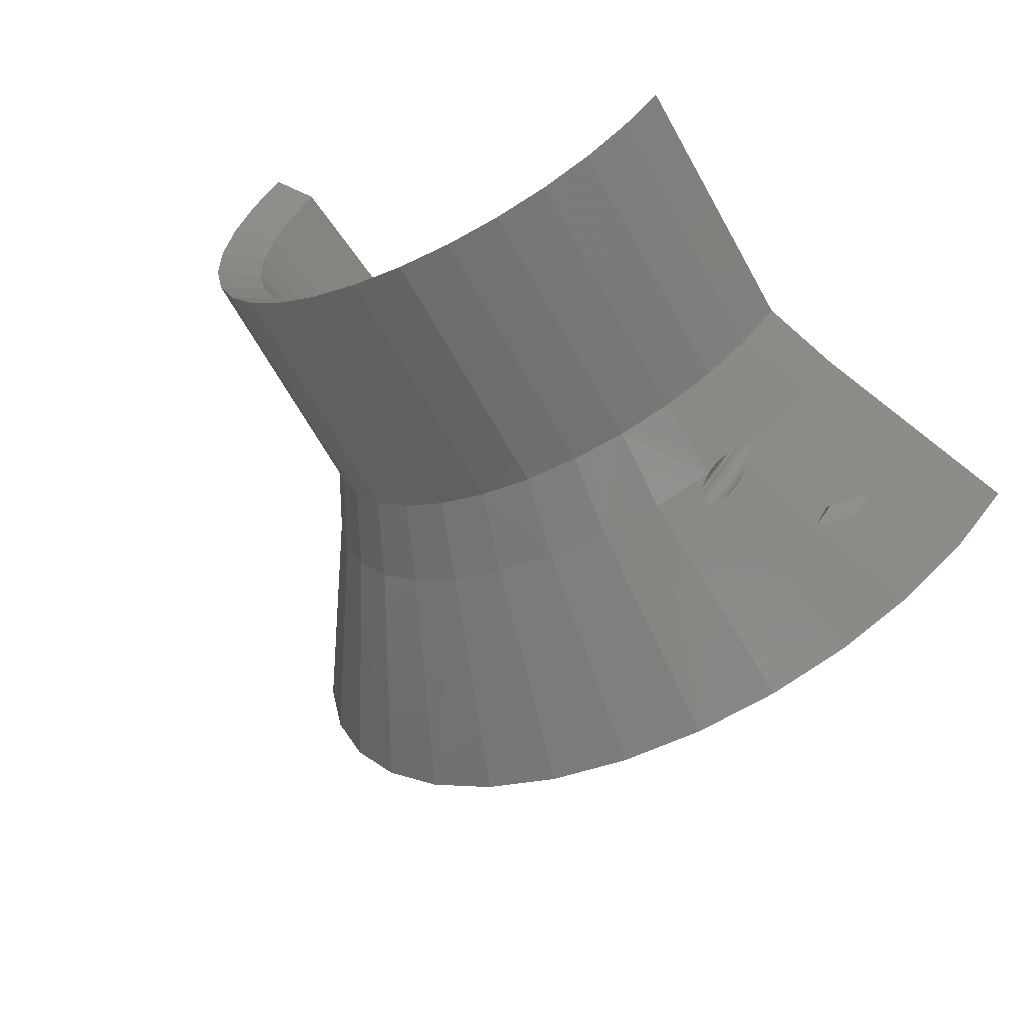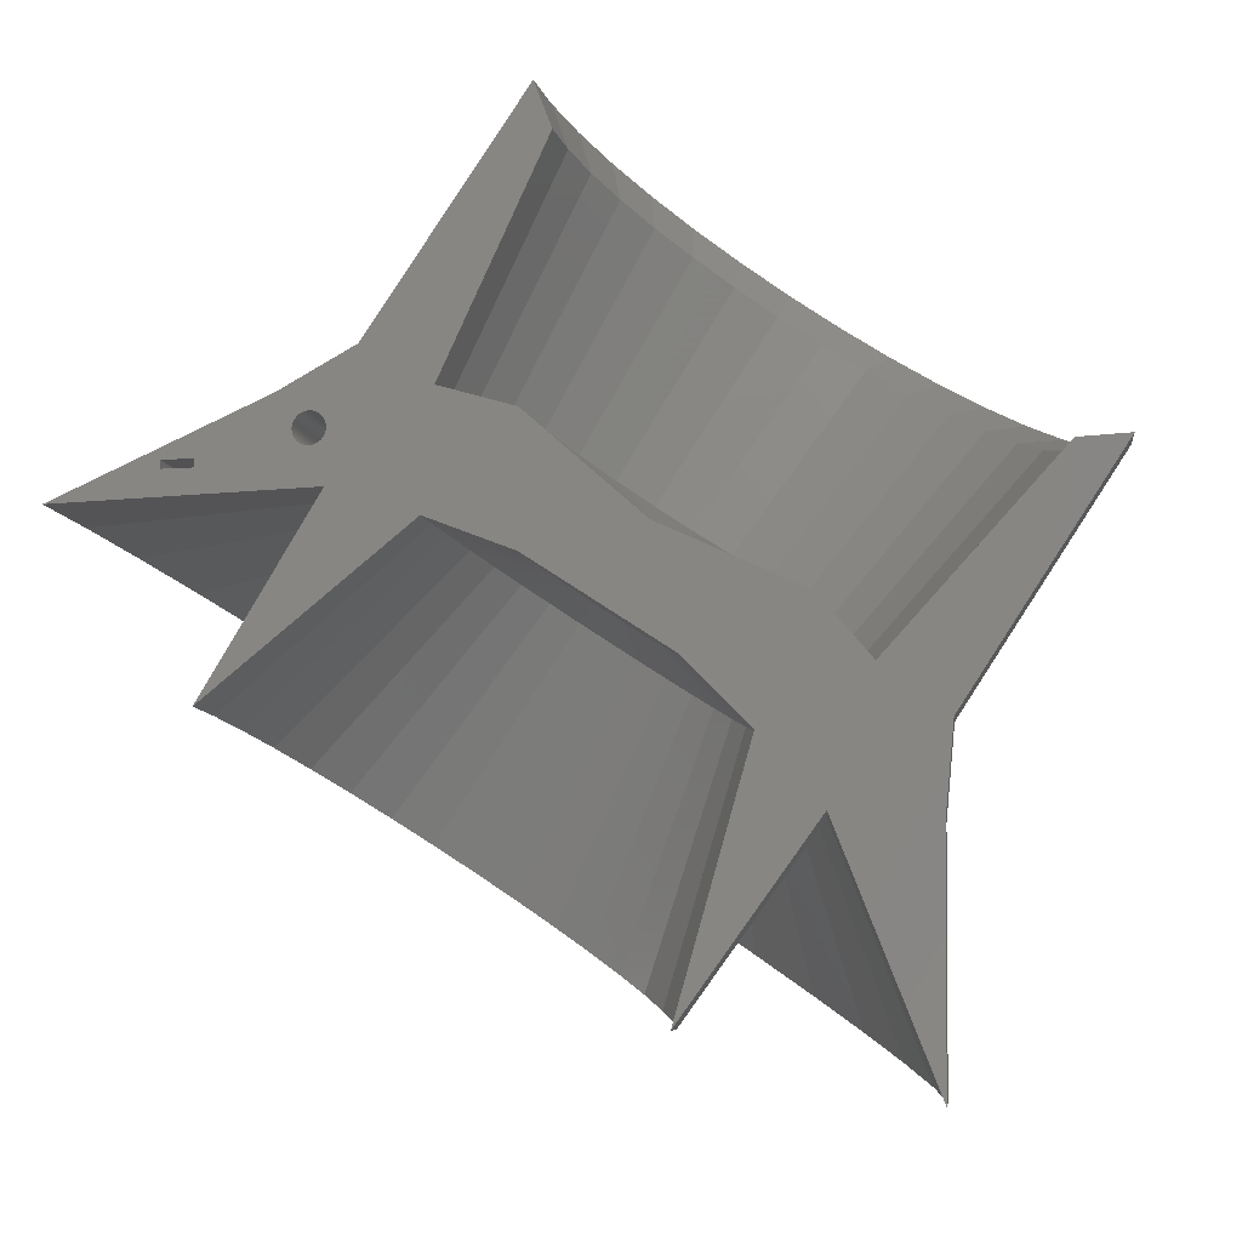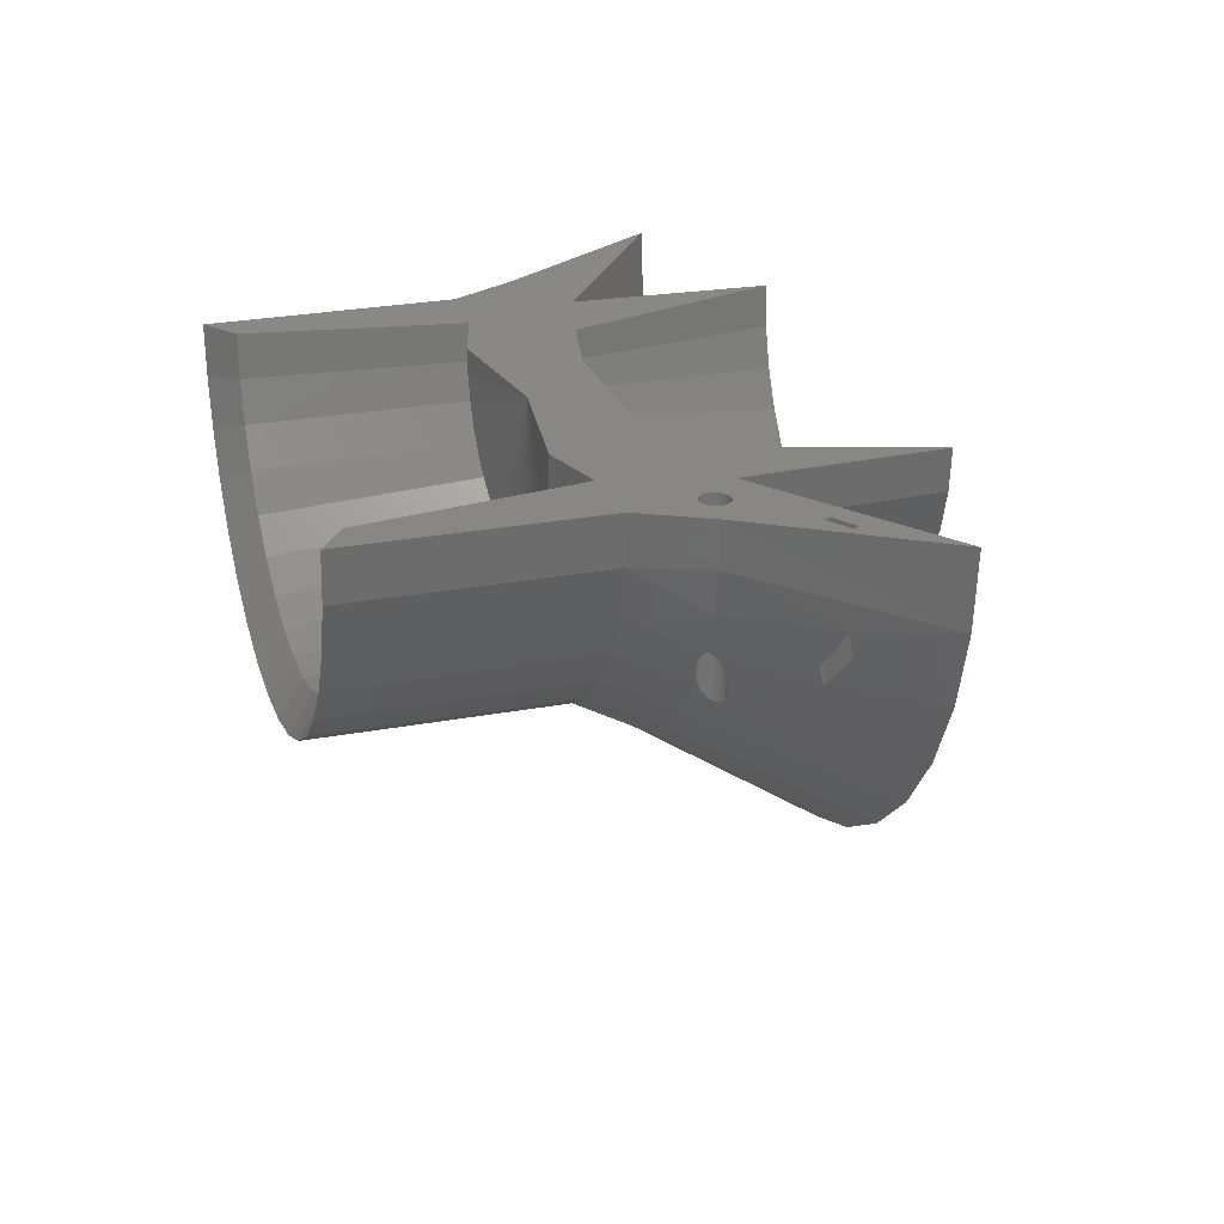
<metadata>
{"format":"stl","ext":"stl","renderer":"f3d","projection":"perspective","resolution":1024,"background":"white","views":[{"elev":47.7,"azim":31.2,"up":"+Z"},{"elev":-9.4,"azim":-169.1,"up":"+Z"},{"elev":25.3,"azim":38.8,"up":"+Y"}]}
</metadata>
<code>
# stl→obj: 286 verts, 576 faces
v 0.3281 -0.3378 0.07031
v 0.3906 -0.2659 0.07031
v 0.3281 0 0.07031
v 0.3906 0 0.07031
v 0.3906 -0.2025 0.08676
v 0.3906 0 0.08676
v 0.3281 0 0.08676
v 0.3281 -0.2928 0.08676
v 0.3617 -0.2495 0.08676
v 0.1491 -0.3478 0.1328
v 0.4894 -0.5046 -0.06508
v 0.1486 -0.3364 0.1382
v 0.1476 -0.3691 0.1231
v 0.1356 -0.4078 0.1069
v 0.1304 -0.416 0.104
v 0.1429 -0.3901 0.114
v 0.1384 -0.402 0.1091
v 0.1416 -0.3079 0.1532
v 0.1446 -0.3152 0.149
v 0.1471 -0.3251 0.1438
v 0.5553 -0.3463 -0.02117
v 0.01989 -0.4829 0.09344
v -0.06084 -0.5678 0.03962
v 0.2913 -0.7643 -0.1972
v 0.4004 -0.6455 -0.1244
v 0.1058 -0.4304 0.1035
v 0.1038 -0.43 0.1044
v 0.1018 -0.4293 0.1054
v 0.1 -0.4284 0.1065
v 0.0974 -0.4266 0.1085
v 0.09517 -0.4243 0.1105
v 0.09205 -0.4199 0.1141
v 0.08867 -0.4118 0.12
v 0.08706 -0.405 0.1244
v 0.08594 -0.3909 0.1328
v 0.08632 -0.3817 0.1377
v 0.1246 -0.4227 0.102
v 0.1211 -0.4257 0.1014
v 0.1172 -0.4282 0.1012
v 0.1149 -0.4292 0.1013
v 0.1124 -0.43 0.1016
v 0.1102 -0.4304 0.1021
v 0.1079 -0.4306 0.1027
v 0.1555 -0.2024 0.1839
v 0.125 -0.2981 0.1635
v 0.1264 -0.2977 0.1631
v 0.1279 -0.2975 0.1626
v 0.1293 -0.2975 0.1621
v 0.1307 -0.2977 0.1615
v 0.1321 -0.298 0.1608
v 0.1741 -0.1023 0.1963
v 0.1333 -0.2986 0.1602
v 0.1351 -0.2997 0.159
v 0.1368 -0.301 0.1578
v 0.1387 -0.3031 0.1563
v -0.5453 -0.8516 -0.7549
v -0.6714 -0.6225 -0.3674
v -0.6698 -0.7572 -0.8379
v -0.7617 -0.5529 -0.4276
v -0.7777 -0.6368 -0.9098
v -0.8399 -0.4646 -0.4797
v -0.8653 -0.4946 -0.9682
v -0.9033 -0.3605 -0.522
v -0.9295 -0.3353 -1.011
v -0.9498 -0.2443 -0.553
v -0.9682 -0.1646 -1.037
v -0.9777 -0.1199 -0.5716
v -0.98 0.01177 -1.045
v -0.9863 0.008637 -0.5773
v 0.6094 6.549e-17 0.01488
v 0.1803 5.326e-17 0.2004
v 0.5957 -0.1762 0.005793
v -0.572 -0.671 -0.3012
v -0.4084 -0.9168 -0.6636
v -0.4669 -0.6969 -0.2311
v -0.2638 -0.9505 -0.5673
v -0.3597 -0.6991 -0.1596
v -0.1166 -0.9516 -0.4691
v -0.2539 -0.6778 -0.08908
v 0.02825 -0.92 -0.3725
v -0.1531 -0.6335 -0.02191
v 0.1658 -0.8569 -0.2808
v 0.3195 2.623e-17 -0.3562
v -0.08635 2.398e-17 -0.0315
v 0.08758 3.725e-17 0.02648
v 0.1175 4.358e-17 0.1012
v 0.1237 4.396e-17 0.1018
v 0.1296 4.44e-17 0.1036
v 0.1351 4.489e-17 0.1066
v 0.1398 4.54e-17 0.1105
v 0.1438 4.592e-17 0.1153
v 0.1467 4.642e-17 0.1207
v 0.1485 4.689e-17 0.1267
v 0.1491 1.753e-18 0.1328
v -0.1095 3.717e-17 0.2004
v -0.3183 5.383e-17 0.6526
v -0.2835 6.155e-17 0.7454
v 0.02961 4.997e-17 0.2816
v 0.1175 4.753e-17 0.1644
v 0.1114 4.715e-17 0.1638
v 0.1054 4.671e-17 0.162
v 0.09997 4.622e-17 0.1591
v 0.09519 4.571e-17 0.1551
v -0.2603 2.591e-17 0.154
v -0.4922 7.704e-34 -0.05469
v 0.08654 4.345e-17 0.1267
v 0.08834 4.318e-17 0.1207
v 0.09126 4.3e-17 0.1153
v 0.09519 4.292e-17 0.1105
v 0.09997 4.294e-17 0.1066
v 0.1054 4.306e-17 0.1036
v 0.1114 4.328e-17 0.1018
v -0.2603 9.977e-18 -0.1011
v -0.3994 -3.54e-18 -0.1938
v 0.09126 4.519e-17 0.1504
v 0.08834 4.469e-17 0.1449
v 0.08654 4.422e-17 0.139
v 0.08594 -1.753e-18 0.1328
v 0.1485 4.766e-17 0.139
v 0.1467 4.793e-17 0.1449
v 0.1438 4.811e-17 0.1504
v 0.1398 4.819e-17 0.1551
v 0.1351 4.817e-17 0.1591
v 0.1296 4.805e-17 0.162
v 0.1237 4.783e-17 0.1638
v 0.08861 -0.3666 0.1455
v 0.094 -0.3472 0.1539
v 0.09835 -0.3358 0.1579
v 0.1036 -0.3246 0.1612
v 0.11 -0.3137 0.1635
v 0.1142 -0.3079 0.1642
v 0.1189 -0.3027 0.1644
v 0.1218 -0.3002 0.1641
v -0.00554 -0.2251 0.2581
v -0.1062 -0.4195 0.191
v -0.2587 -0.5568 0.08941
v -0.348 -0.5978 0.02982
v -0.04834 -0.3279 0.2296
v 0.02074 -0.1145 0.2757
v -0.1771 -0.4967 0.1438
v -1.003 0.007647 -0.407
v -0.9955 -0.107 -0.4019
v -0.9704 -0.2179 -0.3851
v -0.9287 -0.3214 -0.3573
v -0.8718 -0.4138 -0.3193
v -0.8016 -0.492 -0.2726
v -0.7207 -0.5534 -0.2186
v -0.6318 -0.5957 -0.1593
v -0.5378 -0.6177 -0.09672
v -0.4422 -0.6184 -0.03294
v -0.5386 0.00206 -0.2866
v -0.7901 0.006498 -0.5586
v -0.6697 0.004319 -0.4204
v -0.526 0.00626 -0.9199
v -1.311 0.007607 0.0604
v -1.212 0.006617 0.05683
v -0.8748 0.005666 -0.3098
v -0.774 0.003804 -0.1885
v -0.7702 -0.05321 -0.1859
v -0.7577 -0.1084 -0.1776
v -0.7369 -0.1599 -0.1637
v -0.7086 -0.2058 -0.1449
v -0.6737 -0.2447 -0.1216
v -0.6335 -0.2753 -0.09478
v -0.5893 -0.2963 -0.06528
v -0.5425 -0.3072 -0.03414
v -0.4949 -0.3076 -0.002413
v -0.4481 -0.2974 0.0288
v -0.4037 -0.277 0.05844
v -0.3631 -0.247 0.08548
v -0.3278 -0.2087 0.109
v -0.2991 -0.1631 0.1282
v -0.2778 -0.1119 0.1424
v -0.2647 -0.05695 0.1511
v -0.1356 -0.1668 0.1831
v -0.2102 -0.3108 0.1333
v -0.3231 -0.4126 0.05803
v -0.4591 -0.4582 -0.03262
v -0.5996 -0.4414 -0.1263
v -0.7254 -0.3646 -0.2102
v -0.8195 -0.2381 -0.2729
v -0.8691 -0.07926 -0.306
v -0.1161 -0.08483 0.196
v -0.1673 -0.2429 0.1619
v -0.2627 -0.368 0.09831
v -0.3893 -0.443 0.01388
v -0.53 -0.4576 -0.07988
v -0.6655 -0.41 -0.1702
v -0.7774 -0.3066 -0.2448
v -0.8505 -0.1615 -0.2935
v -0.645 -0.5173 0.4348
v -0.5677 -0.4818 0.4863
v -0.4971 -0.4298 0.5334
v -0.4358 -0.363 0.5743
v -0.3857 -0.2837 0.6077
v -0.3487 -0.1947 0.6324
v -0.3259 -0.09907 0.6475
v -0.7265 -0.5351 0.3805
v -0.8093 -0.5344 0.3253
v -0.8905 -0.5155 0.2711
v -0.9675 -0.4788 0.2198
v -1.038 -0.4258 0.1731
v -1.098 -0.3581 0.1327
v -1.147 -0.2781 0.09985
v -1.184 -0.1886 0.07577
v -1.205 -0.09256 0.06126
v -0.9414 -0.5927 0.3068
v -0.848 -0.6145 0.3691
v -0.4891 -0.4941 0.6083
v -0.4186 -0.4173 0.6553
v -1.237 -0.3197 0.1099
v -1.278 -0.2168 0.08218
v -1.303 -0.1064 0.0655
v -0.3184 -0.2239 0.7221
v -0.361 -0.3262 0.6937
v -0.2923 -0.1139 0.7395
v -1.11 -0.4895 0.1941
v -1.18 -0.4117 0.1476
v -1.03 -0.5505 0.2478
v -0.6591 -0.5947 0.4949
v -0.7528 -0.6152 0.4325
v -0.5702 -0.5539 0.5542
v -0.3133 -0.5254 -0.2408
v -0.55 -0.4702 -0.3986
v -0.7267 -0.2731 -0.5164
v -0.7622 -0.1852 -0.54
v -0.7835 -0.0909 -0.5543
v 0.05772 -0.1912 0.006571
v 0.02135 -0.2786 -0.01768
v 0.08005 -0.09729 0.02146
v -0.08807 -0.422 -0.09062
v -0.02781 -0.3564 -0.05045
v -0.1574 -0.4731 -0.1368
v -0.2333 -0.508 -0.1874
v -0.3946 -0.5248 -0.295
v -0.4744 -0.5062 -0.3482
v -0.6188 -0.4181 -0.4444
v -0.6783 -0.3516 -0.4841
v 0.3122 -0.09373 -0.361
v 0.2907 -0.1842 -0.3753
v 0.2557 -0.2684 -0.3987
v 0.2083 -0.3434 -0.4303
v 0.1503 -0.4066 -0.469
v 0.08351 -0.4558 -0.5135
v 0.01034 -0.4894 -0.5623
v -0.06673 -0.5062 -0.6136
v -0.1451 -0.5056 -0.6659
v -0.2219 -0.4877 -0.7171
v -0.2948 -0.453 -0.7657
v -0.361 -0.4028 -0.8098
v -0.4184 -0.3388 -0.8481
v -0.465 -0.2631 -0.8792
v -0.4992 -0.1784 -0.9019
v -0.5198 -0.08757 -0.9157
v -0.2996 -0.3376 -0.1737
v -0.2491 -0.3145 -0.14
v -0.2031 -0.2805 -0.1093
v -0.163 -0.2369 -0.08263
v -0.1304 -0.1852 -0.06084
v -0.1062 -0.1271 -0.04473
v -0.09135 -0.06466 -0.03483
v -0.3528 -0.3492 -0.2091
v -0.4068 -0.3488 -0.2451
v -0.4599 -0.3365 -0.2805
v -0.5101 -0.3125 -0.314
v -0.5558 -0.2779 -0.3445
v -0.5954 -0.2337 -0.3709
v -0.6275 -0.1815 -0.3923
v -0.6511 -0.1231 -0.408
v -0.6653 -0.06041 -0.4175
v -0.2627 -0.03085 -0.1027
v -0.2697 -0.06064 -0.1074
v -0.316 -0.1338 -0.1382
v -0.2813 -0.08834 -0.1151
v -0.2969 -0.113 -0.1255
v -0.3379 -0.15 -0.1528
v -0.362 -0.1611 -0.1689
v -0.4385 -0.1605 -0.2199
v -0.3874 -0.1666 -0.1858
v -0.4132 -0.1664 -0.203
v -0.4624 -0.1491 -0.2358
v -0.4842 -0.1326 -0.2504
v -0.5031 -0.1115 -0.263
v -0.5185 -0.08659 -0.2732
v -0.5365 -0.02882 -0.2852
v -0.5297 -0.05871 -0.2807
f 1 2 3
f 3 2 4
f 2 5 4
f 4 5 6
f 7 6 8
f 8 6 5
f 8 5 9
f 8 1 7
f 7 1 3
f 10 11 12
f 10 13 11
f 11 14 15
f 13 16 11
f 16 17 11
f 17 14 11
f 1 8 18
f 1 18 19
f 1 19 20
f 1 20 12
f 1 12 11
f 1 11 21
f 1 21 2
f 22 23 24
f 22 24 25
f 22 25 26
f 22 26 27
f 22 27 28
f 22 28 29
f 22 29 30
f 22 30 31
f 22 31 32
f 22 32 33
f 22 33 34
f 22 34 35
f 22 35 36
f 25 11 15
f 25 15 37
f 25 37 38
f 25 38 39
f 25 39 40
f 25 40 41
f 25 41 42
f 25 42 43
f 25 43 26
f 44 45 46
f 44 46 47
f 44 47 48
f 44 48 49
f 44 49 50
f 44 50 8
f 44 8 9
f 44 9 5
f 44 5 51
f 8 50 52
f 8 52 53
f 8 53 54
f 8 54 55
f 8 55 18
f 56 57 58
f 58 57 59
f 58 59 60
f 60 59 61
f 60 61 62
f 62 61 63
f 62 63 64
f 64 63 65
f 64 65 66
f 66 65 67
f 66 67 68
f 68 67 69
f 70 71 72
f 72 71 51
f 72 51 5
f 57 56 73
f 73 56 74
f 73 74 75
f 75 74 76
f 75 76 77
f 77 76 78
f 77 78 79
f 79 78 80
f 79 80 81
f 81 80 82
f 81 82 23
f 23 82 24
f 72 5 21
f 21 5 2
f 83 84 85
f 70 85 3
f 70 3 4
f 70 4 6
f 70 6 71
f 7 3 85
f 7 85 86
f 7 86 87
f 7 87 88
f 7 88 89
f 7 89 90
f 7 90 91
f 7 91 92
f 7 92 93
f 7 93 94
f 7 94 71
f 7 71 6
f 95 96 97
f 95 97 98
f 95 98 71
f 95 71 99
f 95 99 100
f 95 100 101
f 95 101 102
f 95 102 103
f 95 103 104
f 105 106 107
f 105 107 108
f 105 108 109
f 105 109 110
f 105 110 111
f 105 111 112
f 105 112 86
f 105 86 85
f 105 85 84
f 105 84 113
f 105 113 114
f 104 103 115
f 104 115 116
f 104 116 117
f 104 117 118
f 104 118 106
f 104 106 105
f 71 94 119
f 71 119 120
f 71 120 121
f 71 121 122
f 71 122 123
f 71 123 124
f 71 124 125
f 71 125 99
f 117 36 118
f 36 35 118
f 12 119 10
f 119 94 10
f 117 126 36
f 116 126 117
f 126 116 115
f 115 127 126
f 103 127 115
f 128 127 103
f 102 128 103
f 129 128 102
f 101 129 102
f 130 129 101
f 100 130 101
f 131 130 100
f 99 131 100
f 99 132 131
f 133 132 99
f 49 48 124
f 123 49 124
f 50 49 123
f 52 50 123
f 52 123 53
f 54 53 123
f 122 54 123
f 55 54 122
f 18 55 122
f 121 18 122
f 121 19 18
f 19 121 120
f 120 20 19
f 20 120 119
f 12 20 119
f 125 124 48
f 125 48 47
f 125 47 46
f 125 46 45
f 125 45 133
f 125 133 99
f 94 93 10
f 93 13 10
f 34 106 35
f 106 118 35
f 92 13 93
f 13 92 91
f 91 16 13
f 16 91 90
f 90 17 16
f 17 90 89
f 14 17 89
f 15 14 89
f 88 15 89
f 37 15 88
f 87 37 88
f 38 37 87
f 86 38 87
f 39 38 86
f 40 39 86
f 30 29 110
f 31 30 110
f 109 31 110
f 32 31 109
f 108 32 109
f 33 32 108
f 107 33 108
f 34 33 107
f 106 34 107
f 112 111 26
f 112 26 43
f 112 43 42
f 112 42 41
f 112 41 40
f 112 40 86
f 111 110 29
f 111 29 28
f 111 28 27
f 111 27 26
f 45 134 133
f 134 132 133
f 134 131 132
f 36 135 22
f 136 137 81
f 81 23 136
f 138 135 36
f 138 36 126
f 138 126 127
f 138 127 128
f 138 128 129
f 138 129 130
f 138 130 131
f 138 131 134
f 71 98 51
f 51 98 139
f 51 139 44
f 44 139 134
f 44 134 45
f 22 135 23
f 23 135 140
f 23 140 136
f 141 69 142
f 142 69 67
f 142 67 143
f 143 67 65
f 143 65 144
f 144 65 63
f 144 63 145
f 145 63 61
f 145 61 146
f 146 61 59
f 146 59 147
f 147 59 57
f 147 57 148
f 148 57 73
f 148 73 149
f 149 73 75
f 149 75 150
f 150 75 77
f 150 77 137
f 137 77 79
f 137 79 81
f 151 105 114
f 152 153 154
f 69 152 68
f 155 156 141
f 141 156 157
f 141 157 69
f 69 157 152
f 152 157 158
f 152 158 153
f 153 158 105
f 153 105 151
f 105 158 159
f 105 159 160
f 105 160 161
f 105 161 162
f 105 162 163
f 105 163 164
f 105 164 165
f 105 165 166
f 105 166 167
f 105 167 168
f 105 168 169
f 105 169 170
f 105 170 171
f 105 171 172
f 105 172 173
f 105 173 174
f 105 174 104
f 173 175 174
f 171 176 172
f 169 177 170
f 167 178 168
f 165 179 166
f 163 180 164
f 161 181 162
f 157 182 160
f 157 160 159
f 157 159 158
f 104 174 175
f 104 175 183
f 104 183 95
f 175 173 184
f 184 173 172
f 184 172 176
f 176 171 185
f 185 171 170
f 185 170 177
f 177 169 186
f 186 169 168
f 186 168 178
f 178 167 187
f 187 167 166
f 187 166 179
f 179 165 188
f 188 165 164
f 188 164 180
f 180 163 189
f 189 163 162
f 189 162 181
f 181 161 190
f 190 161 160
f 190 160 182
f 178 191 186
f 186 191 192
f 186 192 177
f 177 192 193
f 177 193 185
f 185 193 194
f 185 194 176
f 176 194 195
f 176 195 184
f 184 195 196
f 184 196 175
f 175 196 197
f 175 197 183
f 183 197 96
f 183 96 95
f 191 178 198
f 198 178 187
f 198 187 199
f 199 187 179
f 199 179 200
f 200 179 188
f 200 188 201
f 201 188 180
f 201 180 202
f 202 180 189
f 202 189 203
f 203 189 181
f 203 181 204
f 204 181 190
f 204 190 205
f 205 190 182
f 205 182 206
f 206 182 157
f 206 157 156
f 207 208 200
f 200 208 199
f 209 210 193
f 205 211 204
f 211 205 212
f 212 205 206
f 212 206 213
f 213 206 156
f 213 156 155
f 214 195 215
f 195 214 196
f 196 214 216
f 196 216 197
f 197 216 97
f 197 97 96
f 217 203 218
f 218 203 204
f 218 204 211
f 203 217 202
f 202 217 219
f 202 219 201
f 201 219 207
f 201 207 200
f 220 198 221
f 221 198 199
f 221 199 208
f 198 220 191
f 191 220 222
f 191 222 192
f 192 222 209
f 192 209 193
f 193 210 194
f 194 210 215
f 194 215 195
f 155 141 213
f 213 141 142
f 213 142 212
f 212 142 143
f 212 143 211
f 211 143 144
f 211 144 218
f 218 144 145
f 218 145 217
f 217 145 146
f 217 146 219
f 219 146 147
f 219 147 207
f 207 147 148
f 207 148 208
f 208 148 149
f 208 149 221
f 221 149 150
f 221 150 220
f 220 150 137
f 220 137 222
f 222 137 136
f 222 136 209
f 209 136 140
f 209 140 210
f 210 140 135
f 210 135 215
f 215 135 138
f 215 138 214
f 214 138 134
f 214 134 216
f 216 134 139
f 216 139 97
f 97 139 98
f 78 76 223
f 56 58 224
f 64 225 62
f 225 64 226
f 226 64 66
f 226 66 227
f 227 66 68
f 227 68 152
f 228 11 229
f 11 228 21
f 21 228 230
f 21 230 72
f 72 230 85
f 72 85 70
f 82 231 24
f 24 231 232
f 24 232 25
f 25 232 229
f 25 229 11
f 231 82 233
f 233 82 80
f 233 80 234
f 234 80 78
f 234 78 223
f 223 76 235
f 235 76 74
f 235 74 236
f 236 74 56
f 236 56 224
f 224 58 237
f 237 58 60
f 237 60 238
f 238 60 62
f 238 62 225
f 83 85 239
f 239 85 230
f 239 230 240
f 240 230 228
f 240 228 241
f 241 228 229
f 241 229 242
f 242 229 232
f 242 232 243
f 243 232 231
f 243 231 244
f 244 231 233
f 244 233 245
f 245 233 234
f 245 234 246
f 246 234 223
f 246 223 247
f 247 223 235
f 247 235 248
f 248 235 236
f 248 236 249
f 249 236 224
f 249 224 250
f 250 224 237
f 250 237 251
f 251 237 238
f 251 238 252
f 252 238 225
f 252 225 253
f 253 225 226
f 253 226 254
f 254 226 227
f 254 227 154
f 154 227 152
f 246 255 245
f 245 255 256
f 245 256 244
f 244 256 257
f 244 257 243
f 243 257 258
f 243 258 242
f 242 258 259
f 242 259 241
f 241 259 260
f 241 260 240
f 240 260 261
f 240 261 239
f 239 261 84
f 239 84 83
f 255 246 262
f 262 246 247
f 262 247 263
f 263 247 248
f 263 248 264
f 264 248 249
f 264 249 265
f 265 249 250
f 265 250 266
f 266 250 251
f 266 251 267
f 267 251 252
f 267 252 268
f 268 252 253
f 268 253 269
f 269 253 254
f 269 254 270
f 270 254 154
f 270 154 153
f 271 260 272
f 256 255 273
f 274 258 275
f 276 255 277
f 276 273 255
f 265 266 278
f 279 263 280
f 281 266 282
f 281 278 266
f 283 268 284
f 113 84 261
f 113 261 260
f 113 260 271
f 153 151 285
f 153 285 286
f 153 286 270
f 258 274 259
f 259 274 272
f 259 272 260
f 256 273 257
f 257 273 275
f 257 275 258
f 263 279 262
f 262 279 277
f 262 277 255
f 265 278 264
f 264 278 280
f 264 280 263
f 268 283 267
f 267 283 282
f 267 282 266
f 270 286 269
f 269 286 284
f 269 284 268
f 279 280 278
f 279 278 277
f 277 278 281
f 285 151 114
f 285 114 113
f 285 113 271
f 285 271 272
f 285 272 286
f 286 272 284
f 284 272 274
f 284 274 283
f 283 274 275
f 283 275 282
f 282 275 273
f 282 273 281
f 281 273 276
f 281 276 277

</code>
